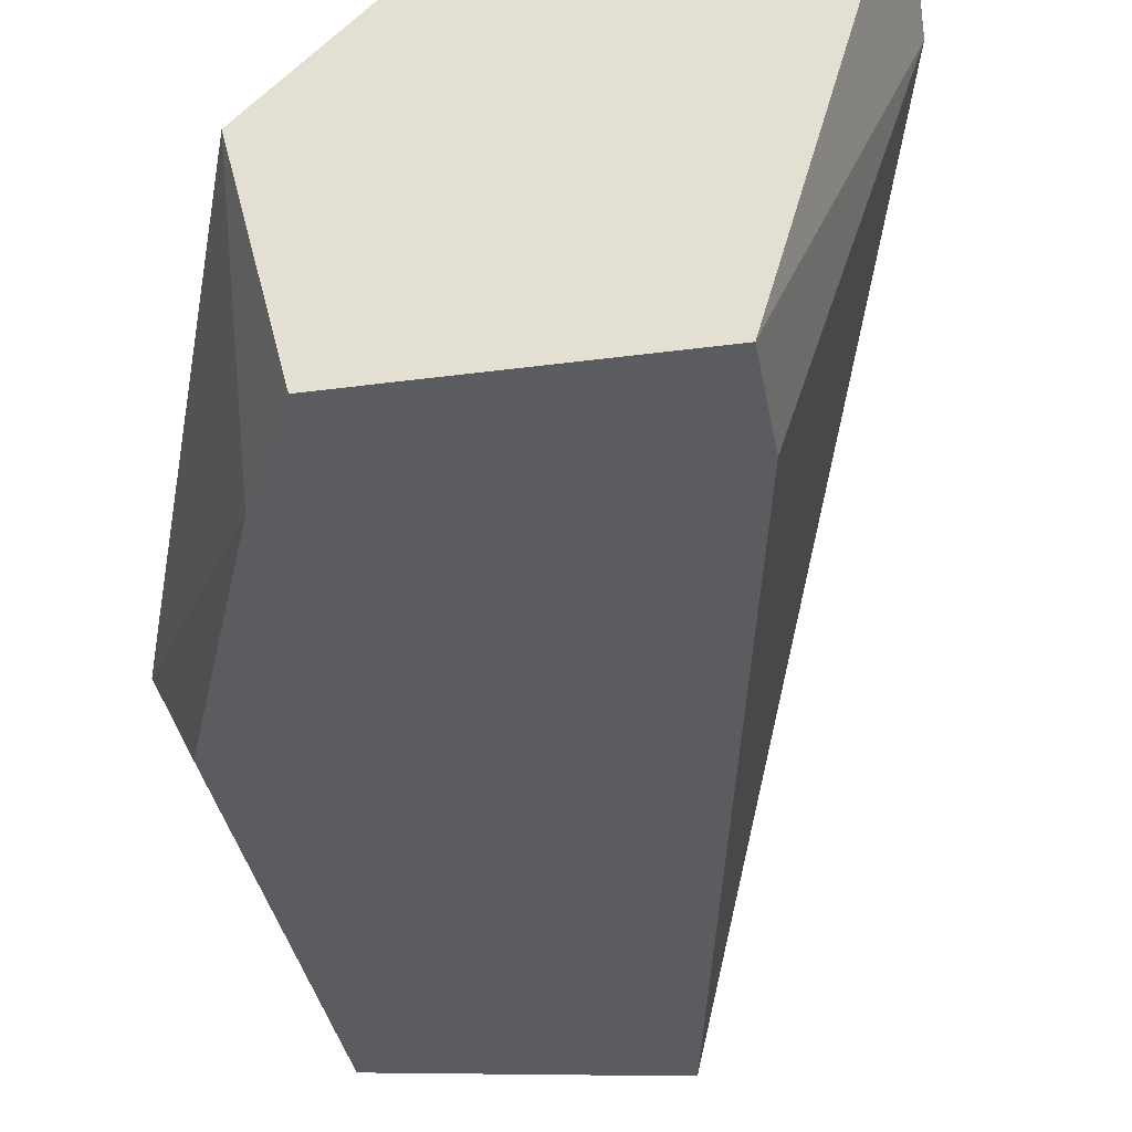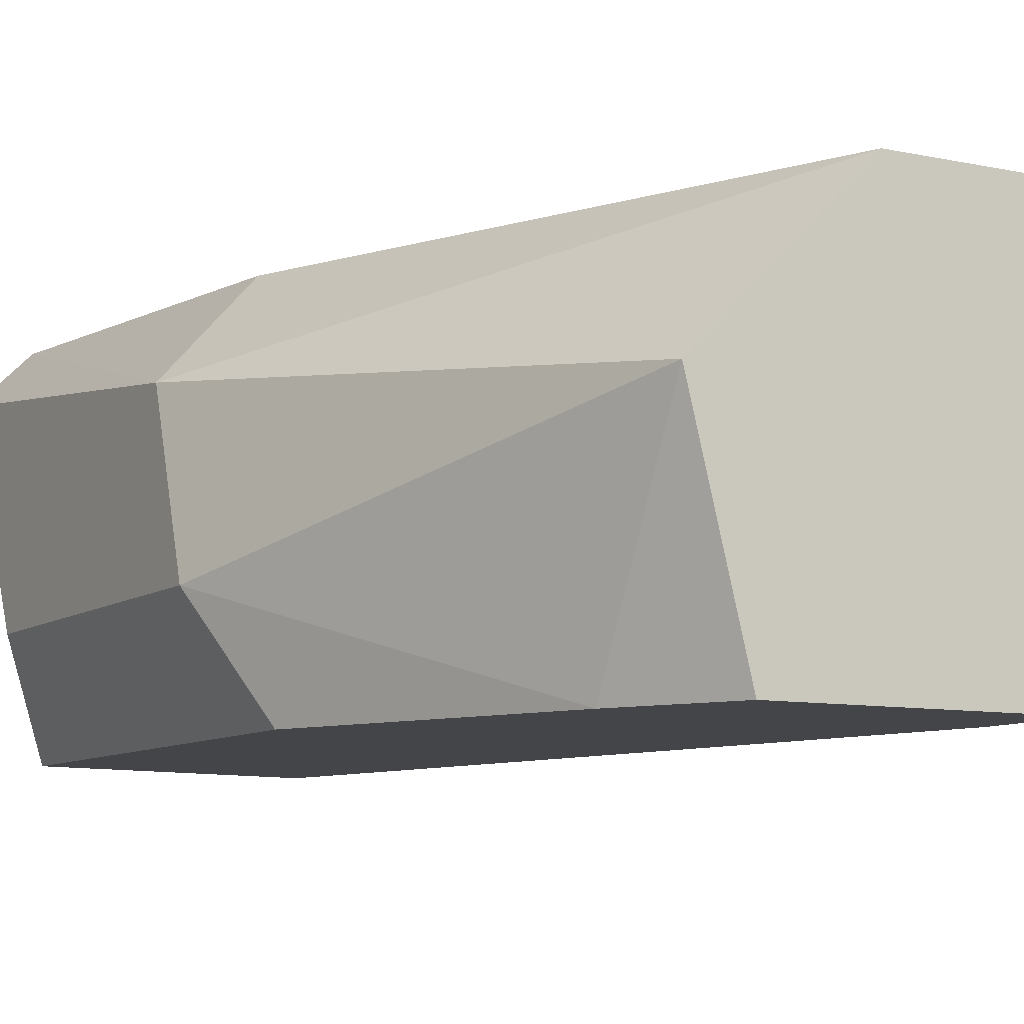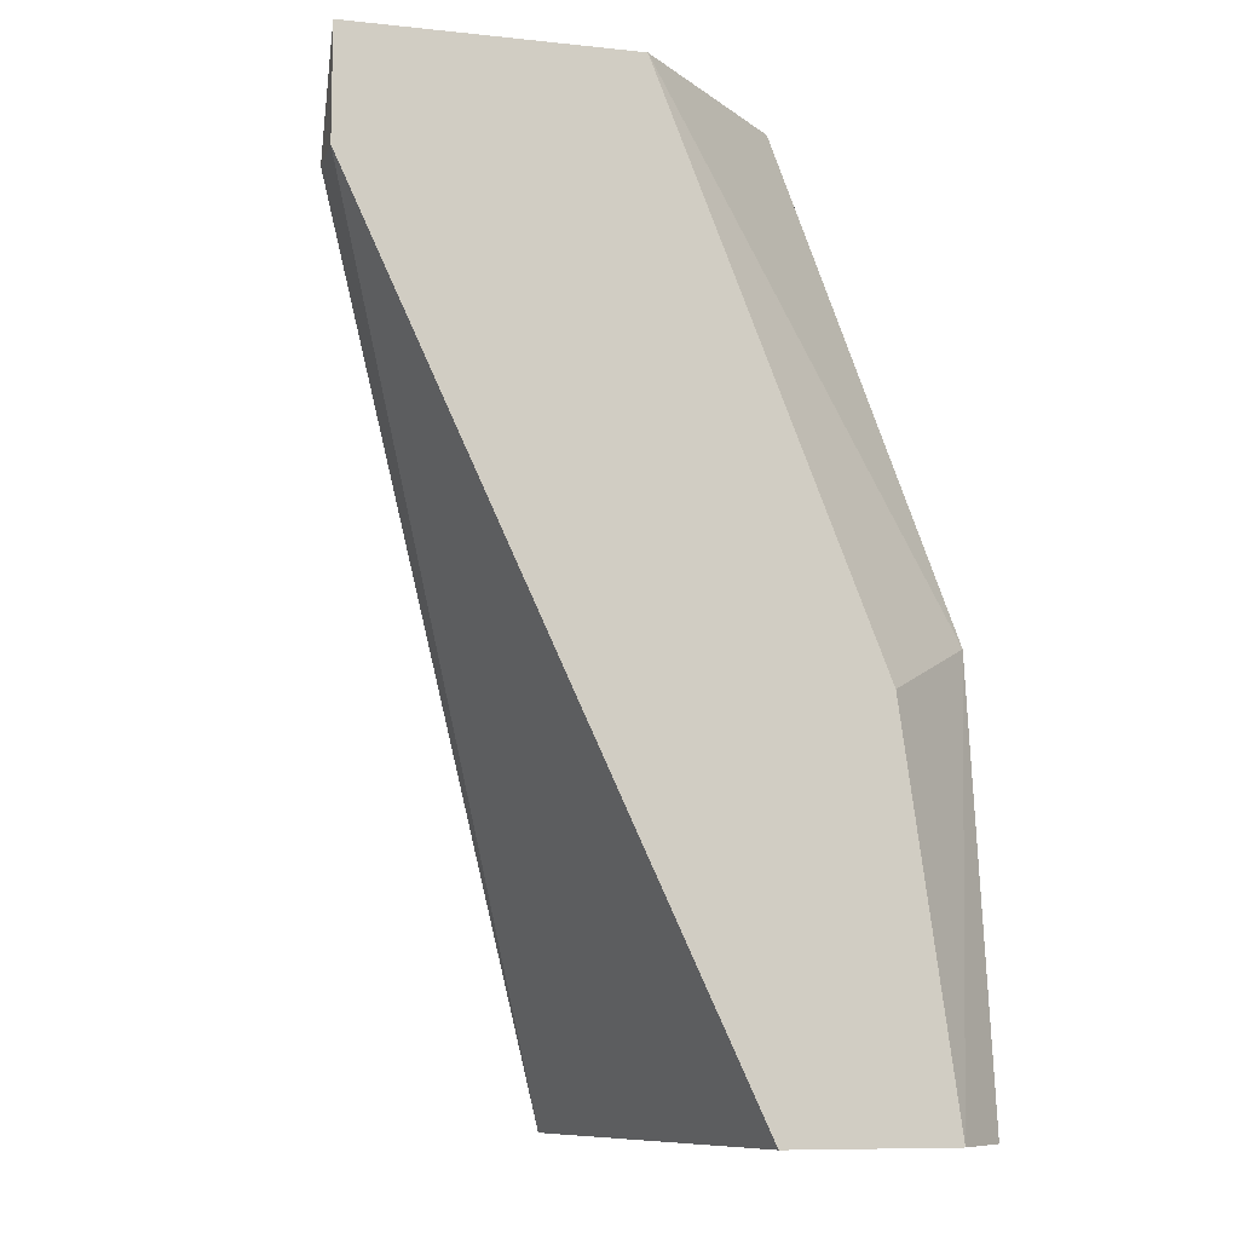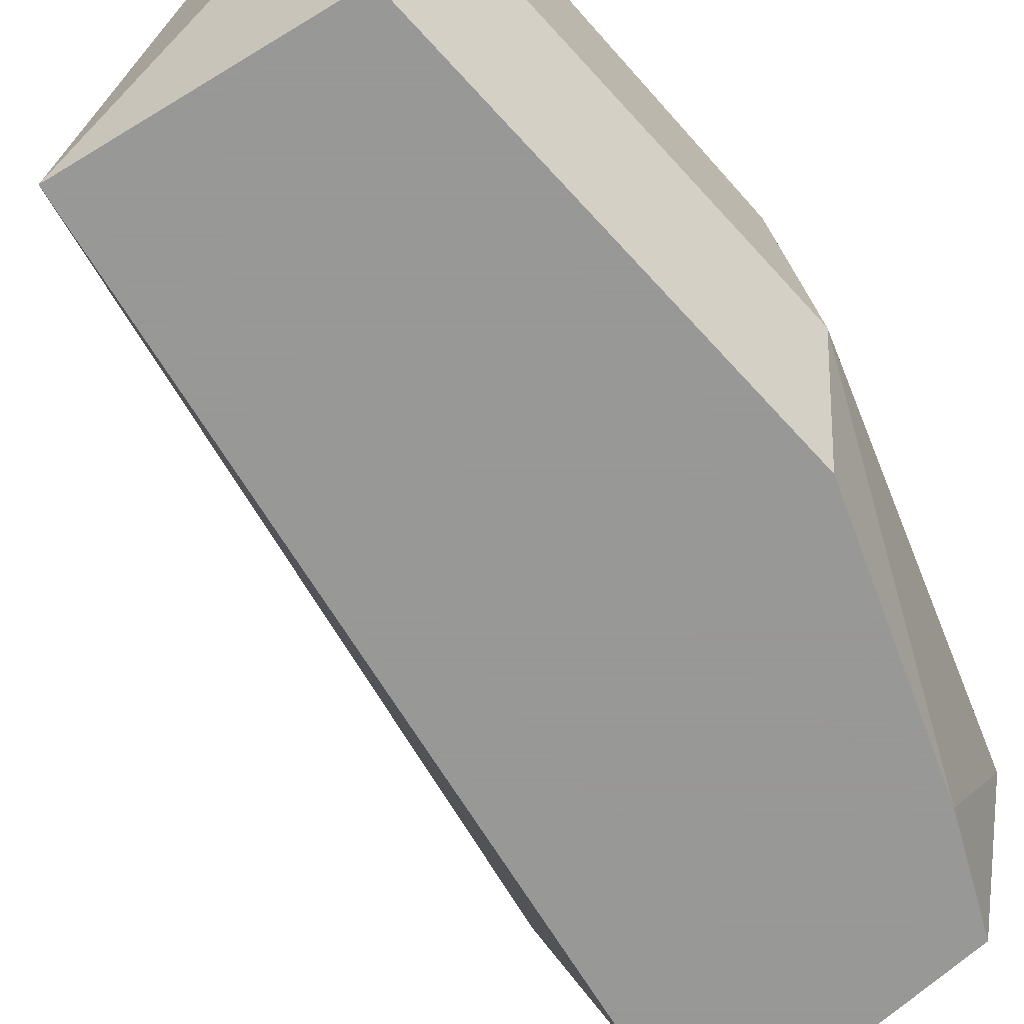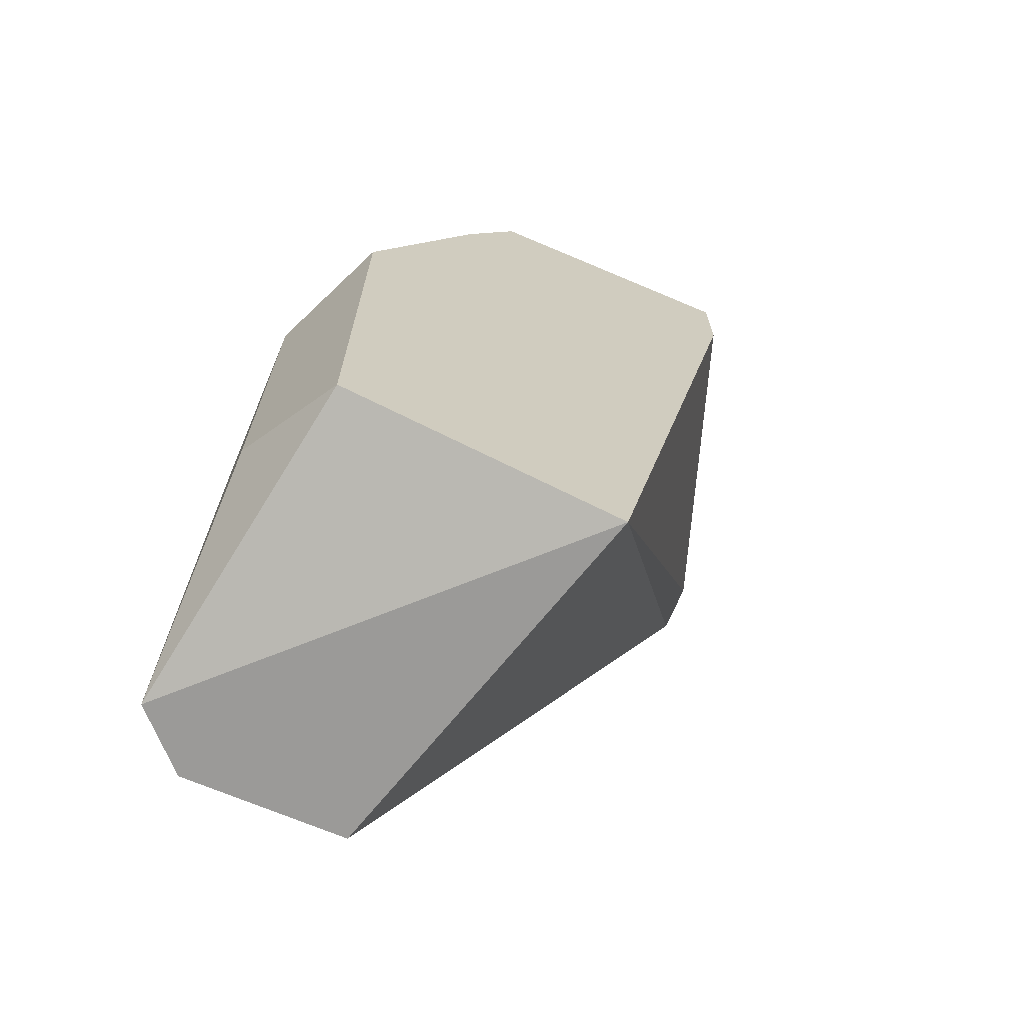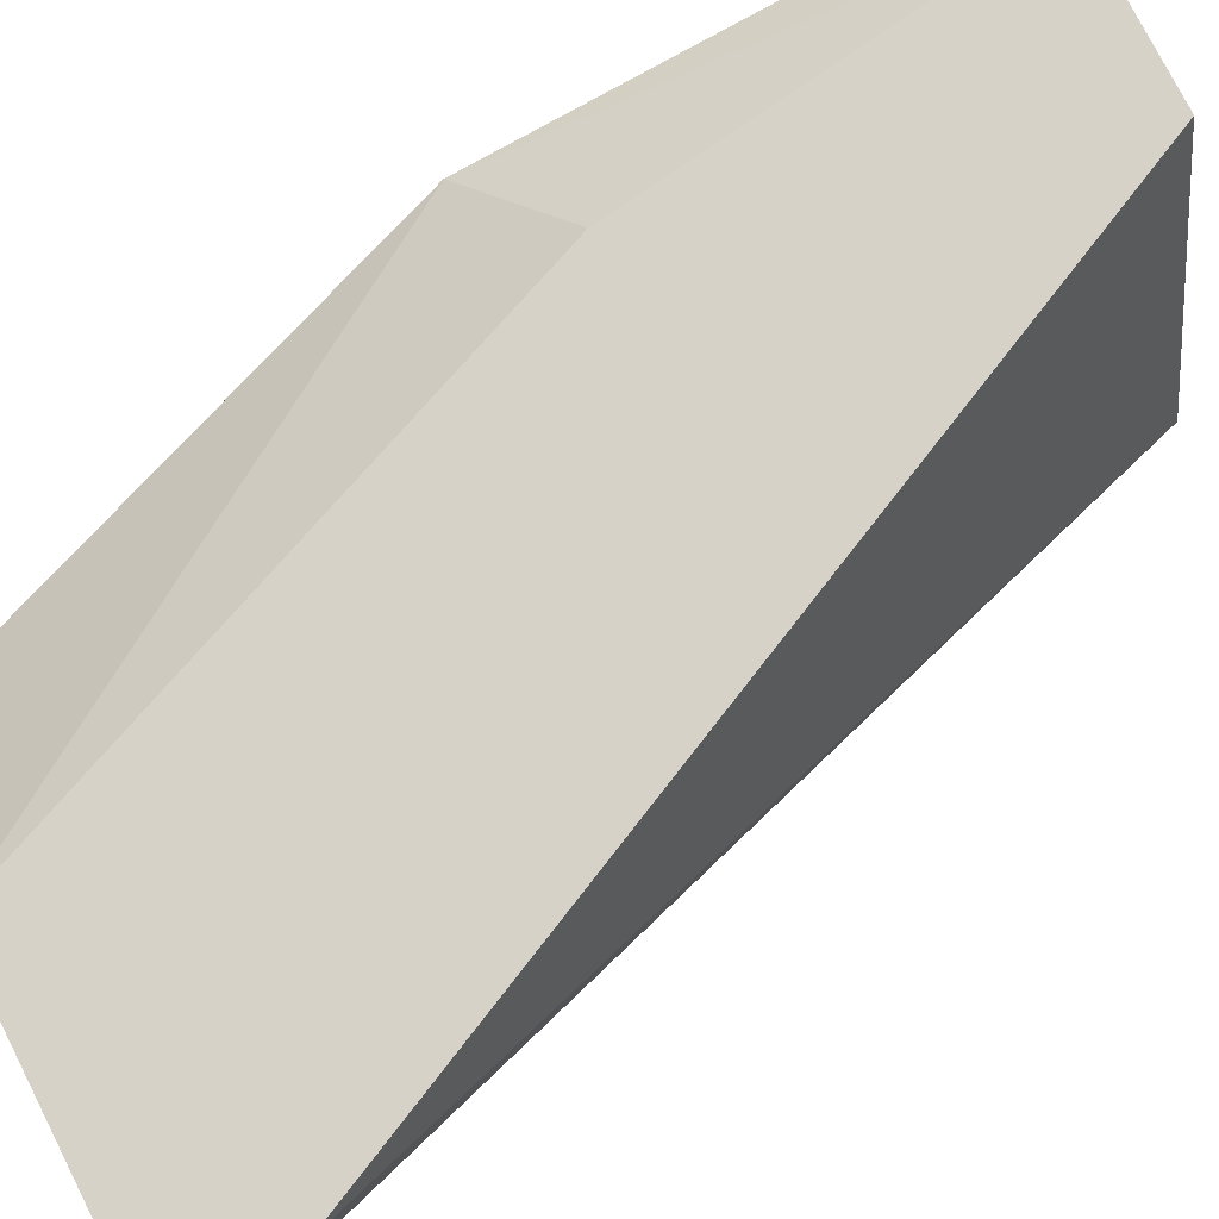
<metadata>
{"format":"obj","ext":"obj","renderer":"f3d","projection":"perspective","resolution":1024,"background":"white","views":[{"elev":-35.3,"azim":10.0,"up":"+Y"},{"elev":-8.8,"azim":-29.5,"up":"+Y"},{"elev":-9.3,"azim":164.6,"up":"+Z"},{"elev":-68.4,"azim":-137.5,"up":"+Y"},{"elev":-69.4,"azim":-23.0,"up":"+Z"},{"elev":77.6,"azim":63.0,"up":"+Y"}]}
</metadata>
<code>
v -0.009623 0.005048 -0.01397
v -0.009623 0.005048 -0.01288
v -0.01291 0.007239 -0.01288
v -0.01291 0.005048 -0.01397
v -0.01236 0.005048 -0.01288
v -0.01236 0.008883 -0.02219
v -0.008528 0.008335 -0.01397
v -0.008528 0.008883 -0.01397
v -0.008528 0.008883 -0.01288
v -0.01127 0.005048 -0.02219
v -0.01127 0.008883 -0.01288
v -0.01455 0.006144 -0.01726
v -0.01455 0.006144 -0.0211
v -0.01455 0.007787 -0.01781
v -0.01455 0.008335 -0.02219
v -0.01401 0.005048 -0.01671
v -0.01401 0.005048 -0.02164
v -0.01401 0.008883 -0.02219
v -0.01346 0.008883 -0.01836
f 7 2 1
f 2 10 1
f 10 7 1
f 2 3 5
f 2 11 3
f 4 2 5
f 10 2 4
f 9 2 7
f 9 11 2
f 3 4 5
f 4 3 12
f 11 14 3
f 3 14 12
f 10 4 17
f 4 12 16
f 17 4 16
f 6 9 8
f 10 6 8
f 11 9 6
f 6 10 18
f 11 6 18
f 9 7 8
f 7 10 8
f 10 17 15
f 18 10 15
f 14 11 19
f 11 18 19
f 14 13 12
f 13 17 12
f 12 17 16
f 13 14 15
f 17 13 15
f 14 18 15
f 18 14 19

</code>
